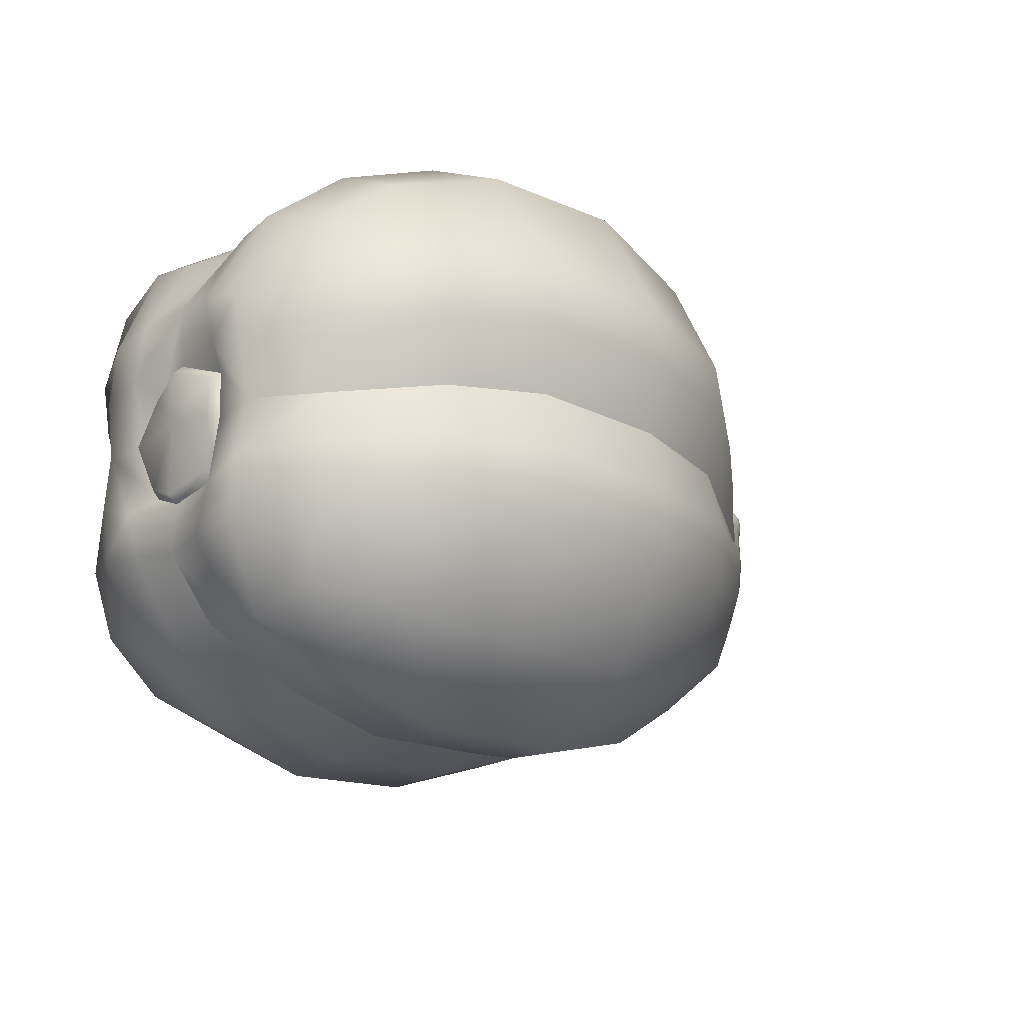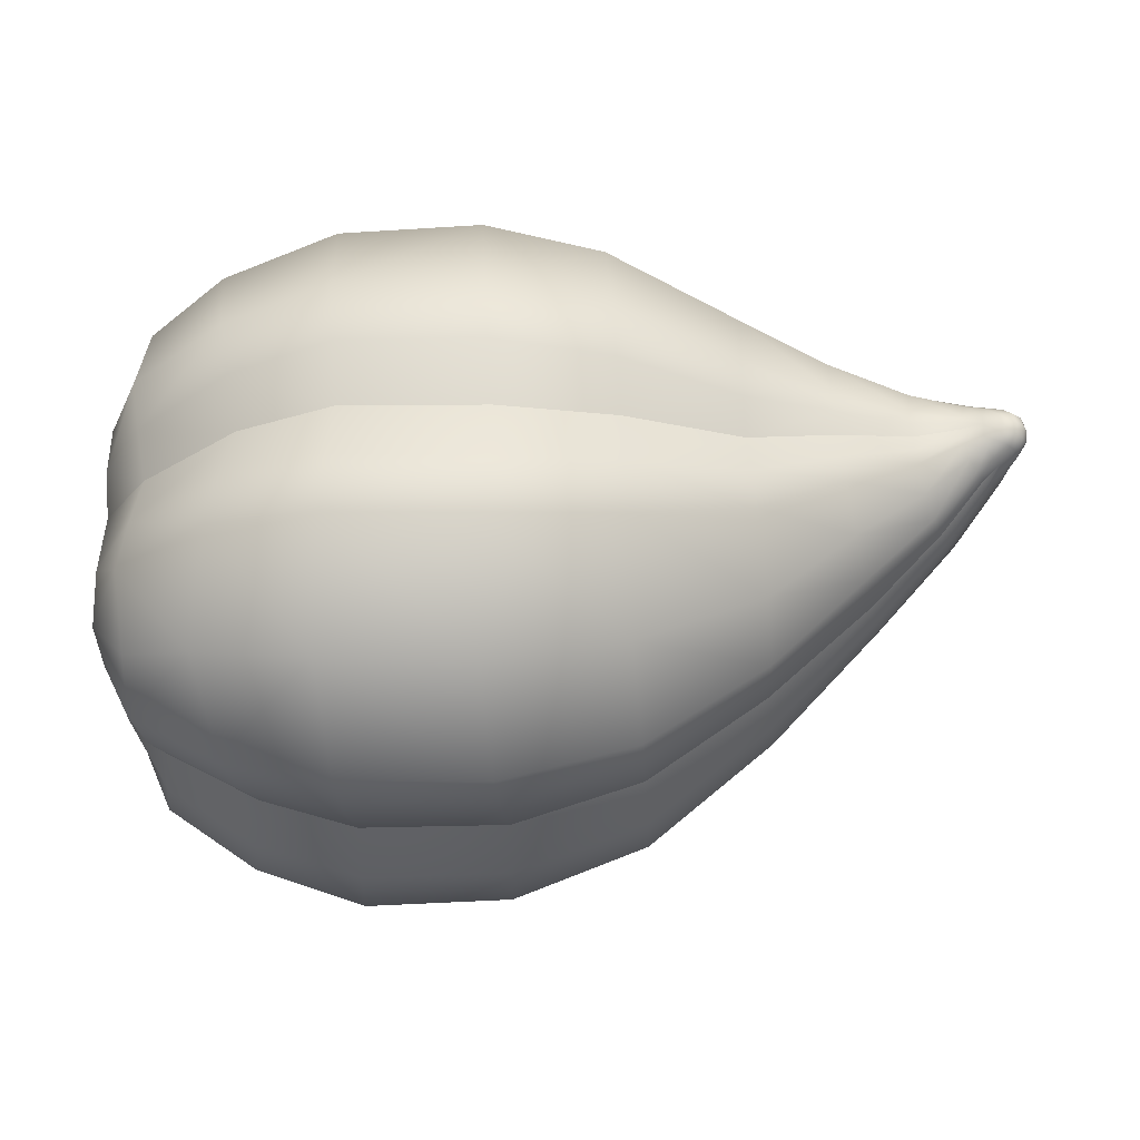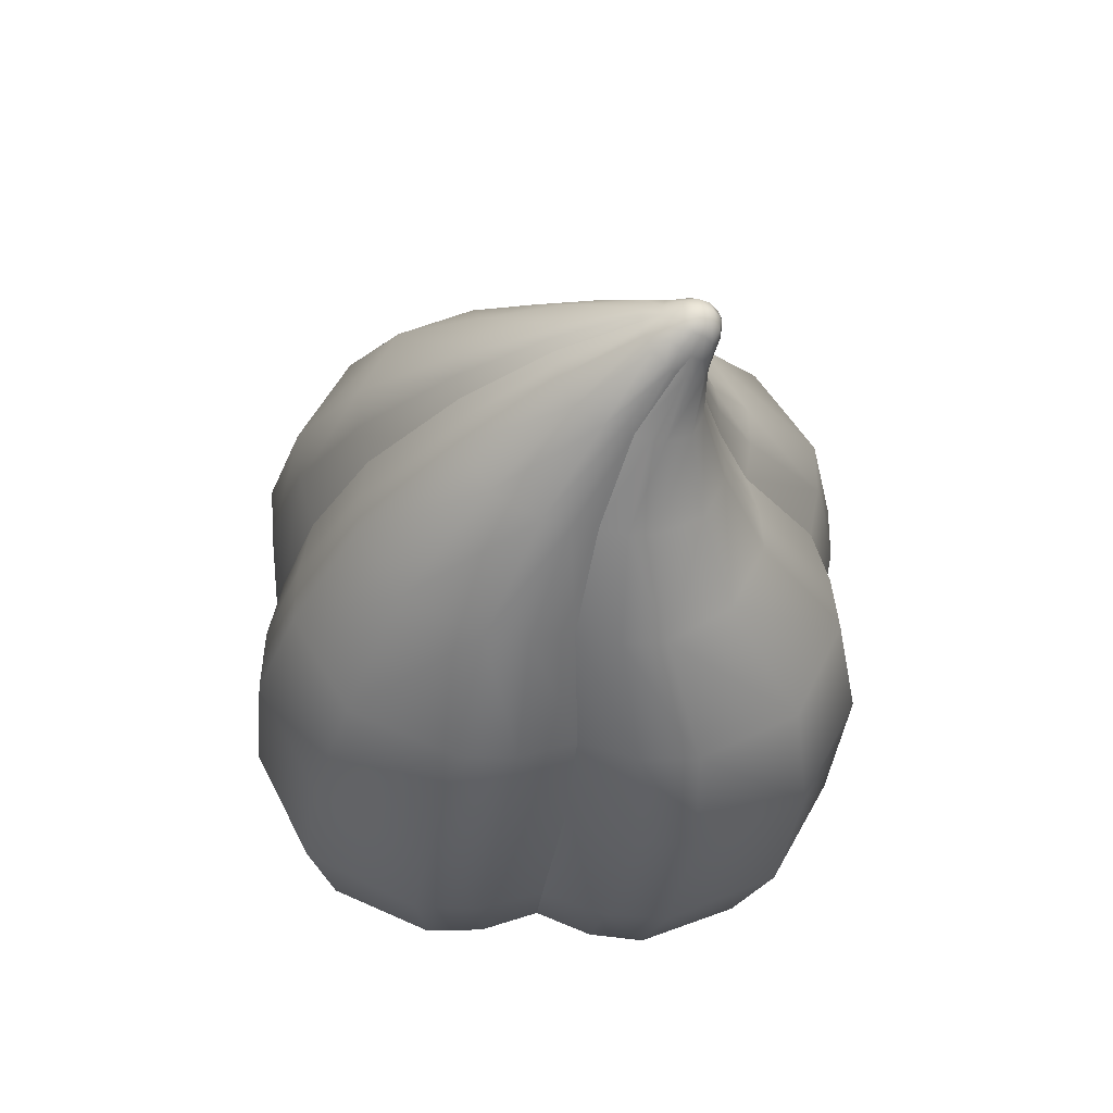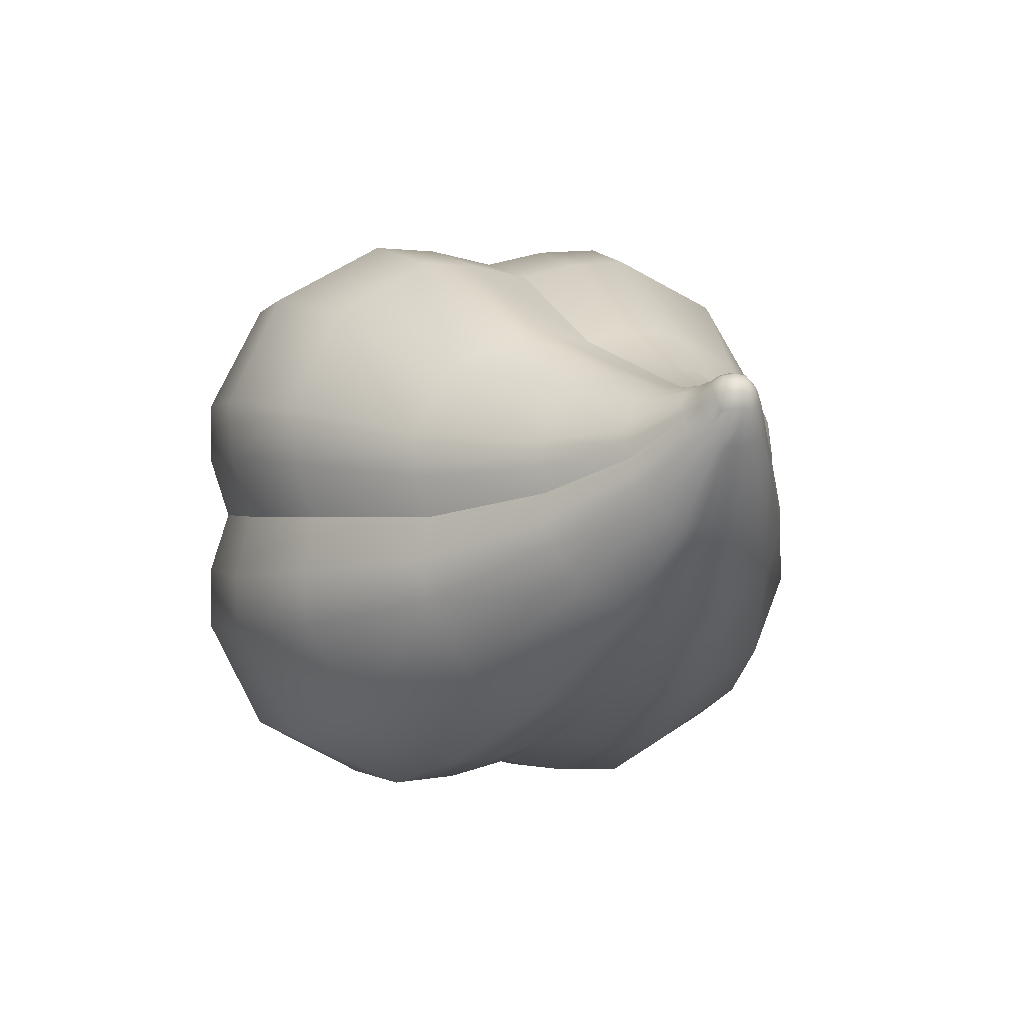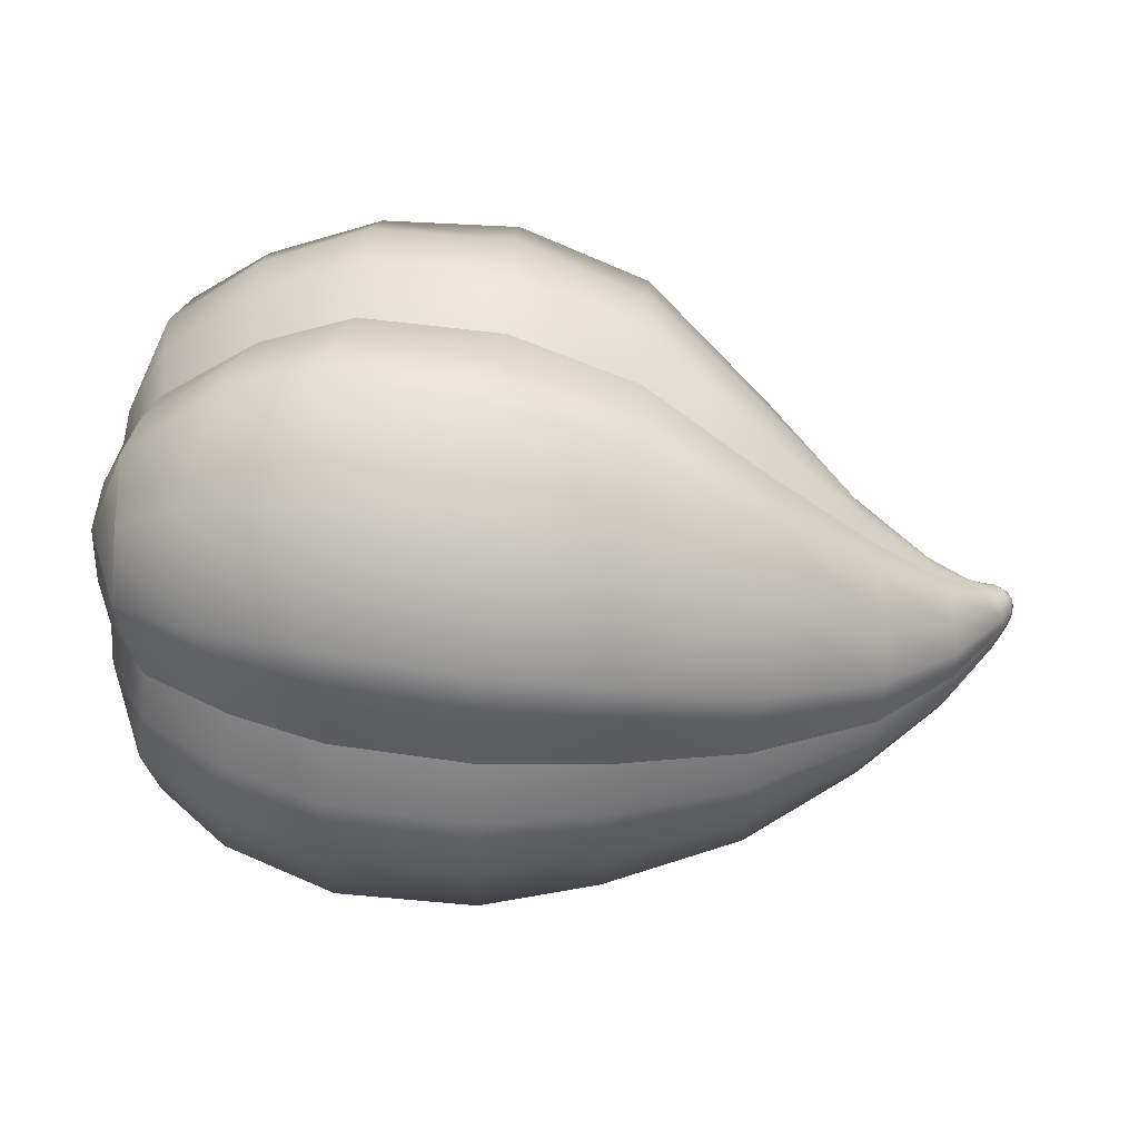
<metadata>
{"format":"obj","ext":"obj","renderer":"f3d","projection":"perspective","resolution":1024,"background":"white","views":[{"elev":-19.5,"azim":139.5,"up":"+Z"},{"elev":56.9,"azim":179.5,"up":"+Z"},{"elev":-39.1,"azim":-92.2,"up":"+Y"},{"elev":-0.6,"azim":-106.6,"up":"+Z"},{"elev":39.5,"azim":-172.3,"up":"+Y"}]}
</metadata>
<code>
g default
v 0.8497 0.6337 0.5182
v 0.8497 -0.4787 0.5739
v 0.7997 0.578 -0.5931
v 0.7997 -0.5344 -0.5373
v -1.828 -0.1813 0.3173
v -1.828 -0.2962 0.3231
v -1.76 -0.1768 0.4067
v -1.76 -0.2917 0.4125
v 0.5705 -0.7892 0.3579
v 0.5385 -0.7871 -0.3579
v 0.5181 -0.3055 -0.8362
v 0.5198 0.411 -0.8341
v -1.82 -0.2803 0.2718
v -1.82 -0.2023 0.2679
v -1.789 -0.1479 0.306
v -1.789 -0.3306 0.3151
v -1.849 -0.2725 0.3668
v -1.849 -0.2006 0.3632
v -1.806 -0.2697 0.4228
v -1.806 -0.1978 0.4192
v -1.842 -0.2345 0.405
v 0.9654 0.06924 0.3808
v 0.9476 0.4457 -0.03494
v 0.8756 -0.2405 0.6435
v 0.8614 -0.5729 0.3432
v 0.9476 -0.3469 0.004776
v 0.9298 0.02956 -0.411
v 0.8325 -0.6051 -0.3003
v 0.8183 -0.3044 -0.6324
v 0.8325 0.6721 -0.3643
v 0.8183 0.3397 -0.6647
v 0.5712 0.7256 -0.6703
v 0.4618 0.05276 -0.7802
v 0.568 -0.6212 -0.6742
v -1.828 -0.2413 0.2697
v -1.808 -0.314 0.2859
v -1.844 -0.2719 0.3238
v -1.808 -0.1673 0.2786
v -1.844 -0.2054 0.3205
v -1.824 -0.1714 0.3443
v -1.856 -0.2363 0.369
v -1.834 -0.1974 0.3963
v -1.824 -0.3033 0.3509
v -1.834 -0.2724 0.4
v -1.811 -0.2334 0.4273
v -1.785 -0.3008 0.4027
v -1.765 -0.2668 0.4265
v -1.785 -0.1688 0.3961
v -1.765 -0.2003 0.4232
v -1.72 -0.1616 0.3928
v -1.713 -0.2337 0.4203
v -1.72 -0.3083 0.4002
v 0.5322 0.04807 0.7904
v 0.6283 -0.6252 0.6713
v 0.6315 0.7216 0.6752
v 0.4951 -0.7357 0.002841
v -1.765 -0.3364 0.3454
v -1.765 -0.1391 0.3355
v 0.4989 0.8365 0.007375
v 0.9878 0.4148 0.314
v 0.8242 0.07975 0.5904
v 0.5745 0.8877 0.3627
v 0.7973 0.6491 -0.03839
v 0.5949 0.406 0.8411
v 0.7973 -0.5496 0.02168
v 0.5932 -0.3105 0.839
v 0.7704 0.01973 -0.6071
v 0.9878 -0.2812 0.3489
v 0.9566 -0.3161 -0.3464
v 0.9566 0.3799 -0.3813
v -1.851 -0.2385 0.3248
v 0.5424 0.8898 -0.353
v -1.743 -0.1448 0.3667
v -1.81 -0.1671 0.3747
v -1.81 -0.3047 0.3816
v -1.743 -0.3276 0.3759
v -1.769 -0.2332 0.4316
v -1.711 -0.2732 0.414
v -1.711 -0.1951 0.4101
v 0.8756 0.4037 0.6113
v 0.8614 0.7044 0.2792
v 0.1576 0.05767 -0.8688
v -1.794 -0.2374 0.2096
v 0.1785 0.463 -0.9268
v -1.794 -0.1861 0.2129
v 0.2076 0.8187 -0.7391
v -1.781 -0.1402 0.2296
v 0.1764 -0.3469 -0.9327
v -1.794 -0.288 0.218
v -1.781 -0.332 0.2392
v 0.2037 -0.7055 -0.7503
v -1.646 -0.2277 0.4026
v 0.2371 0.04451 0.9059
v -1.652 -0.1768 0.3987
v 0.2634 0.449 0.9677
v -1.666 -0.1327 0.3789
v 0.2758 0.8074 0.7835
v -1.652 -0.2787 0.4038
v 0.2613 -0.3609 0.9618
v 0.2719 -0.7167 0.7724
v -1.666 -0.3245 0.3885
v 0.2356 -0.9002 0.4152
v -1.691 -0.3494 0.3561
v 0.195 -0.8372 0.01205
v -1.721 -0.3571 0.3102
v -1.753 -0.3537 0.2746
v 0.1993 -0.8942 -0.394
v -1.692 -0.1111 0.342
v 0.2404 0.9962 0.429
v -1.72 -0.1083 0.2999
v 0.1996 0.9393 0.02502
v 0.2042 1.002 -0.3801
v -1.753 -0.1151 0.2627
v 0.9433 0.05994 0.1951
v 0.9052 0.224 0.1311
v 0.9332 0.2728 -0.04002
v 0.9052 -0.1097 0.1478
v 0.9332 -0.1754 -0.01756
v 0.8902 -0.1264 -0.1855
v 0.9232 0.0375 -0.2527
v 0.8902 0.2073 -0.2022
v -0.2491 0.9779 -0.3922
v -0.2416 0.7818 -0.7459
v -0.2741 0.419 -0.9217
v -0.2918 0.01476 -0.85
v -0.275 -0.3928 -0.9002
v -0.2432 -0.7458 -0.7055
v -0.2511 -0.9229 -0.3418
v -0.2528 -0.852 0.06293
v -0.2148 -0.9014 0.4691
v -0.1747 -0.7055 0.8207
v -0.1898 -0.3426 0.9986
v -0.2119 0.06177 0.9288
v -0.1889 0.4692 0.9771
v -0.1731 0.8222 0.7802
v -0.2127 0.9993 0.4188
v -0.2509 0.9286 0.01579
v -0.6723 0.8216 -0.3495
v -0.6705 0.6406 -0.6594
v -0.6786 0.3144 -0.8087
v -0.6626 -0.04289 -0.738
v -0.6507 -0.4055 -0.7739
v -0.618 -0.7142 -0.5939
v -0.6069 -0.864 -0.268
v -0.5909 -0.7927 0.08913
v -0.5695 -0.8278 0.4514
v -0.5476 -0.646 0.7599
v -0.5631 -0.3206 0.9105
v -0.5805 0.03661 0.8399
v -0.591 0.3993 0.8757
v -0.6001 0.7088 0.6944
v -0.6348 0.8578 0.3698
v -0.6521 0.7864 0.01276
v -1.058 -0.1238 -0.554
v -1.06 -0.3909 -0.5686
v -1.047 -0.6188 -0.4351
v -1.014 -0.7282 -0.1967
v -0.9813 0.2017 0.6059
v -1.01 0.4289 0.4738
v -1.025 0.541 0.2725
v -1.035 0.4996 0.008448
v -1.083 0.1394 -0.5941
v -1.091 0.3793 -0.4831
v -1.069 0.5135 -0.2564
v -0.961 -0.06449 0.5895
v -0.9577 -0.3286 0.6314
v -0.9654 -0.5691 0.5218
v -0.9699 -0.7008 0.3322
v -0.9823 -0.686 0.0655
v -1.436 0.1164 -0.2203
v -1.443 -0.03513 -0.2875
v -1.431 -0.2016 -0.2809
v -1.418 -0.3679 -0.2719
v -1.389 -0.5097 -0.191
v -1.351 -0.5771 -0.04439
v -1.314 -0.5687 0.1176
v -1.276 -0.5563 0.2793
v -1.248 -0.4706 0.4181
v -1.243 -0.3192 0.486
v -1.255 -0.1528 0.4796
v -1.268 0.01351 0.4704
v -1.295 0.1555 0.3889
v -1.335 0.2228 0.2429
v -1.373 0.2144 0.08102
v -1.41 0.202 -0.08079
v 0.9718 0.05862 0.1688
v 0.938 0.2044 0.1119
v 0.9629 0.2478 -0.04009
v 0.938 -0.09208 0.1268
v 0.9629 -0.1505 -0.02014
v 0.9247 -0.1069 -0.1694
v 0.954 0.03868 -0.229
v 0.9247 0.1895 -0.1842
v 0.9559 0.03484 0.01426
v 0.9591 0.2642 -0.2595
v 0.9591 -0.1888 -0.2368
v 0.9795 -0.1661 0.2158
v 0.9795 0.2869 0.1931
v 0.9625 -0.3449 -0.1706
v 0.8149 -0.5997 -0.1382
v 0.5167 -0.7906 -0.1776
v 0.1971 -0.8987 -0.1912
v -0.252 -0.9206 -0.1386
v -0.5977 -0.8577 -0.08802
v -0.9973 -0.729 -0.06454
v -1.331 -0.587 0.03727
v -1.737 -0.3598 0.2926
v -1.706 -0.3576 0.3334
v -1.294 -0.5766 0.1991
v -0.9751 -0.7153 0.1999
v -0.579 -0.8396 0.2717
v -0.2338 -0.9099 0.2669
v 0.2152 -0.9017 0.2134
v 0.5328 -0.7917 0.1803
v 0.8294 -0.5835 0.1836
v 0.9781 -0.3275 0.177
v 0.9533 -0.1436 -0.3862
v 0.7938 -0.1429 -0.6315
v 0.4893 -0.1263 -0.8236
v 0.1662 -0.1445 -0.9182
v -0.2842 -0.1895 -0.8926
v -0.6574 -0.225 -0.7715
v -1.06 -0.258 -0.5728
v -1.426 -0.2852 -0.2837
v -1.795 -0.2628 0.212
v -1.795 -0.2118 0.2094
v -1.439 -0.1188 -0.2914
v -1.072 0.007203 -0.5856
v -0.6714 0.135 -0.7889
v -0.2837 0.2164 -0.9034
v 0.1673 0.2605 -0.9153
v 0.4901 0.2319 -0.8226
v 0.7938 0.1792 -0.6477
v 0.9533 0.2044 -0.4037
v 0.9625 0.4262 -0.2092
v 0.8149 0.6829 -0.2025
v 0.5207 0.8924 -0.1727
v 0.202 1.004 -0.1773
v -0.25 0.9864 -0.1891
v -0.6633 0.8334 -0.1698
v -1.053 0.5284 -0.125
v -1.392 0.2222 -0.000543
v -1.736 -0.1073 0.281
v -1.706 -0.1053 0.3207
v -1.355 0.2326 0.1613
v -1.031 0.5421 0.1394
v -0.6446 0.8515 0.1899
v -0.2318 0.9971 0.2164
v 0.2201 1.001 0.2273
v 0.5367 0.8913 0.1851
v 0.8294 0.699 0.1193
v 0.9781 0.4436 0.1384
v 0.9873 0.2423 0.354
v 0.8504 0.2423 0.6126
v 0.5642 0.227 0.8312
v 0.251 0.2466 0.9543
v -0.1996 0.266 0.9705
v -0.5849 0.2187 0.8733
v -0.9702 0.0692 0.6092
v -1.26 -0.06917 0.4822
v -1.647 -0.2021 0.4024
v -1.647 -0.2531 0.405
v -1.247 -0.2355 0.49
v -0.9584 -0.196 0.622
v -0.571 -0.1412 0.8908
v -0.2001 -0.1399 0.9812
v 0.25 -0.1583 0.9513
v 0.5634 -0.1312 0.8302
v 0.8504 -0.07978 0.6288
v 0.9873 -0.1057 0.3715
v -1.627 0.008493 0.09532
v -1.655 -0.04085 0.01975
v -1.667 -0.129 -0.01711
v -1.666 -0.1779 -0.02052
v -1.661 -0.2263 -0.01603
v -1.66 -0.275 -0.01617
v -1.656 -0.3232 -0.0084
v -1.634 -0.4062 0.03615
v -1.601 -0.4461 0.1157
v -1.583 -0.4534 0.1592
v -1.566 -0.4441 0.202
v -1.548 -0.4479 0.2479
v -1.53 -0.4351 0.293
v -1.503 -0.3859 0.368
v -1.491 -0.2978 0.4045
v -1.491 -0.249 0.4068
v -1.494 -0.2007 0.4012
v -1.497 -0.1519 0.4024
v -1.502 -0.1036 0.3958
v -1.523 -0.02047 0.3516
v -1.557 0.01932 0.2716
v -1.574 0.02642 0.2266
v -1.591 0.01704 0.1822
v -1.609 0.02101 0.1384
g FoodMediumRLowerArm
f 1 80 60 81
f 253 254 61 22
f 251 252 23 63
f 61 269 270 22
f 24 2 25 68
f 68 25 215 216
f 199 200 28 69
f 69 28 4 29
f 27 217 218 67
f 63 23 235 236
f 233 234 27 67
f 30 70 31 3
f 3 31 12 32
f 232 233 67 33
f 67 218 219 33
f 29 4 34 11
f 13 36 6 37
f 35 13 37 71
f 14 35 71 39
f 38 14 39 5
f 5 39 18 40
f 39 71 41 18
f 18 41 21 42
f 40 18 42 74
f 71 37 17 41
f 37 6 43 17
f 17 43 75 44
f 41 17 44 21
f 21 44 19 45
f 44 75 46 19
f 19 46 8 47
f 45 19 47 77
f 74 42 20 48
f 42 21 45 20
f 20 45 77 49
f 48 20 49 7
f 7 49 79 50
f 49 77 51 79
f 77 47 78 51
f 47 8 52 78
f 66 54 2 24
f 53 268 269 61
f 254 255 53 61
f 55 64 80 1
f 2 54 9 25
f 25 9 214 215
f 52 8 46 76
f 76 46 75 57
f 57 75 43 16
f 16 43 6 36
f 200 201 10 28
f 28 10 34 4
f 7 50 73 48
f 48 73 58 74
f 55 1 81 62
f 250 251 63 59
f 59 63 236 237
f 72 30 3 32
f 74 58 15 40
f 40 15 38 5
f 231 232 33 82
f 32 12 84 86
f 11 34 91 88
f 33 219 220 82
f 83 225 35
f 89 90 36 13
f 87 85 14 38
f 35 226 83
f 261 51 92
f 50 79 94 96
f 78 52 101 98
f 51 262 92
f 93 267 268 53
f 99 100 54 66
f 97 95 64 55
f 255 256 93 53
f 54 100 102 9
f 9 102 213 214
f 101 52 76 103
f 103 76 57 208
f 207 57 16 106
f 106 16 36 90
f 201 202 107 10
f 10 107 91 34
f 50 96 108 73
f 58 244 110
f 97 55 62 109
f 249 250 59 111
f 111 59 237 238
f 112 72 32 86
f 58 110 243
f 15 113 87 38
f 60 253 198
f 198 252 60
f 197 270 68
f 68 216 197
f 196 199 69
f 69 217 196
f 195 234 70
f 70 235 195
f 86 123 122 112
f 84 124 123 86
f 82 125 230 231
f 220 221 125 82
f 127 126 88 91
f 128 127 91 107
f 202 203 128 107
f 102 130 212 213
f 100 131 130 102
f 99 132 131 100
f 93 133 266 267
f 256 257 133 93
f 135 134 95 97
f 136 135 97 109
f 137 248 249 111
f 238 239 137 111
f 123 139 138 122
f 124 140 139 123
f 125 141 229 230
f 221 222 141 125
f 143 142 126 127
f 144 143 127 128
f 203 204 144 128
f 130 146 211 212
f 131 147 146 130
f 132 148 147 131
f 133 149 265 266
f 257 258 149 133
f 151 150 134 135
f 152 151 135 136
f 153 247 248 137
f 239 240 153 137
f 139 163 164 138
f 140 162 163 139
f 141 154 228 229
f 222 223 154 141
f 156 155 142 143
f 157 156 143 144
f 204 205 157 144
f 146 168 210 211
f 147 167 168 146
f 148 166 167 147
f 149 165 264 265
f 258 259 165 149
f 159 158 150 151
f 160 159 151 152
f 161 246 247 153
f 240 241 161 153
f 89 277 278 90
f 83 275 276 225
f 226 274 275 83
f 272 273 85 87
f 271 272 87 113
f 110 293 294 243
f 244 292 293 110
f 96 290 291 108
f 94 289 290 96
f 92 287 288 261
f 262 286 287 92
f 284 285 98 101
f 283 284 101 103
f 208 282 283 103
f 279 280 207 106
f 90 278 279 106
f 163 162 171 170
f 227 228 154 172
f 223 224 172 154
f 174 173 155 156
f 175 174 156 157
f 157 205 206 175
f 209 210 168 177
f 168 167 178 177
f 167 166 179 178
f 263 264 165 180
f 259 260 180 165
f 182 181 158 159
f 183 182 159 160
f 184 245 246 161
f 241 242 184 161
f 164 163 170 185
f 115 114 186 187
f 116 115 187 188
f 114 117 189 186
f 117 118 190 189
f 118 119 191 190
f 119 120 192 191
f 120 121 193 192
f 121 116 188 193
f 187 186 194
f 188 187 194
f 186 189 194
f 189 190 194
f 190 191 194
f 191 192 194
f 192 193 194
f 193 188 194
f 195 23 116 121
f 27 195 121 120
f 196 27 120 119
f 26 196 119 118
f 197 26 118 117
f 22 197 117 114
f 198 22 114 115
f 23 198 115 116
f 26 65 200 199
f 65 56 201 200
f 56 104 202 201
f 104 129 203 202
f 129 145 204 203
f 145 169 205 204
f 206 205 169 176
f 207 280 281 105
f 105 57 207
f 208 57 105
f 281 282 208 105
f 169 210 209 176
f 211 210 169 145
f 212 211 145 129
f 213 212 129 104
f 214 213 104 56
f 215 214 56 65
f 216 215 65 26
f 218 217 69 29
f 219 218 29 11
f 220 219 11 88
f 126 221 220 88
f 142 222 221 126
f 155 223 222 142
f 173 224 223 155
f 225 276 277 89
f 35 225 89 13
f 85 226 35 14
f 273 274 226 85
f 162 228 227 171
f 229 228 162 140
f 230 229 140 124
f 231 230 124 84
f 12 232 231 84
f 31 233 232 12
f 70 234 233 31
f 236 235 70 30
f 237 236 30 72
f 238 237 72 112
f 122 239 238 112
f 138 240 239 122
f 164 241 240 138
f 185 242 241 164
f 243 294 271 113
f 58 243 113 15
f 73 108 244 58
f 108 291 292 244
f 246 245 183 160
f 247 246 160 152
f 248 247 152 136
f 249 248 136 109
f 109 62 250 249
f 62 81 251 250
f 81 60 252 251
f 80 254 253 60
f 64 255 254 80
f 95 256 255 64
f 134 257 256 95
f 150 258 257 134
f 158 259 258 150
f 181 260 259 158
f 261 288 289 94
f 79 51 261 94
f 51 78 98 262
f 285 286 262 98
f 166 264 263 179
f 265 264 166 148
f 266 265 148 132
f 267 266 132 99
f 268 267 99 66
f 269 268 66 24
f 270 269 24 68
f 195 235 23
f 27 234 195
f 196 217 27
f 26 199 196
f 197 216 26
f 22 270 197
f 198 253 22
f 23 252 198
f 185 170 272 271
f 170 171 273 272
f 171 227 274 273
f 275 274 227 172
f 276 275 172 224
f 277 276 224 173
f 278 277 173 174
f 279 278 174 175
f 175 206 280 279
f 281 280 206 176
f 176 209 282 281
f 283 282 209 177
f 177 178 284 283
f 178 179 285 284
f 179 263 286 285
f 287 286 263 180
f 288 287 180 260
f 289 288 260 181
f 290 289 181 182
f 291 290 182 183
f 292 291 183 245
f 293 292 245 184
f 294 293 184 242
f 271 294 242 185

</code>
